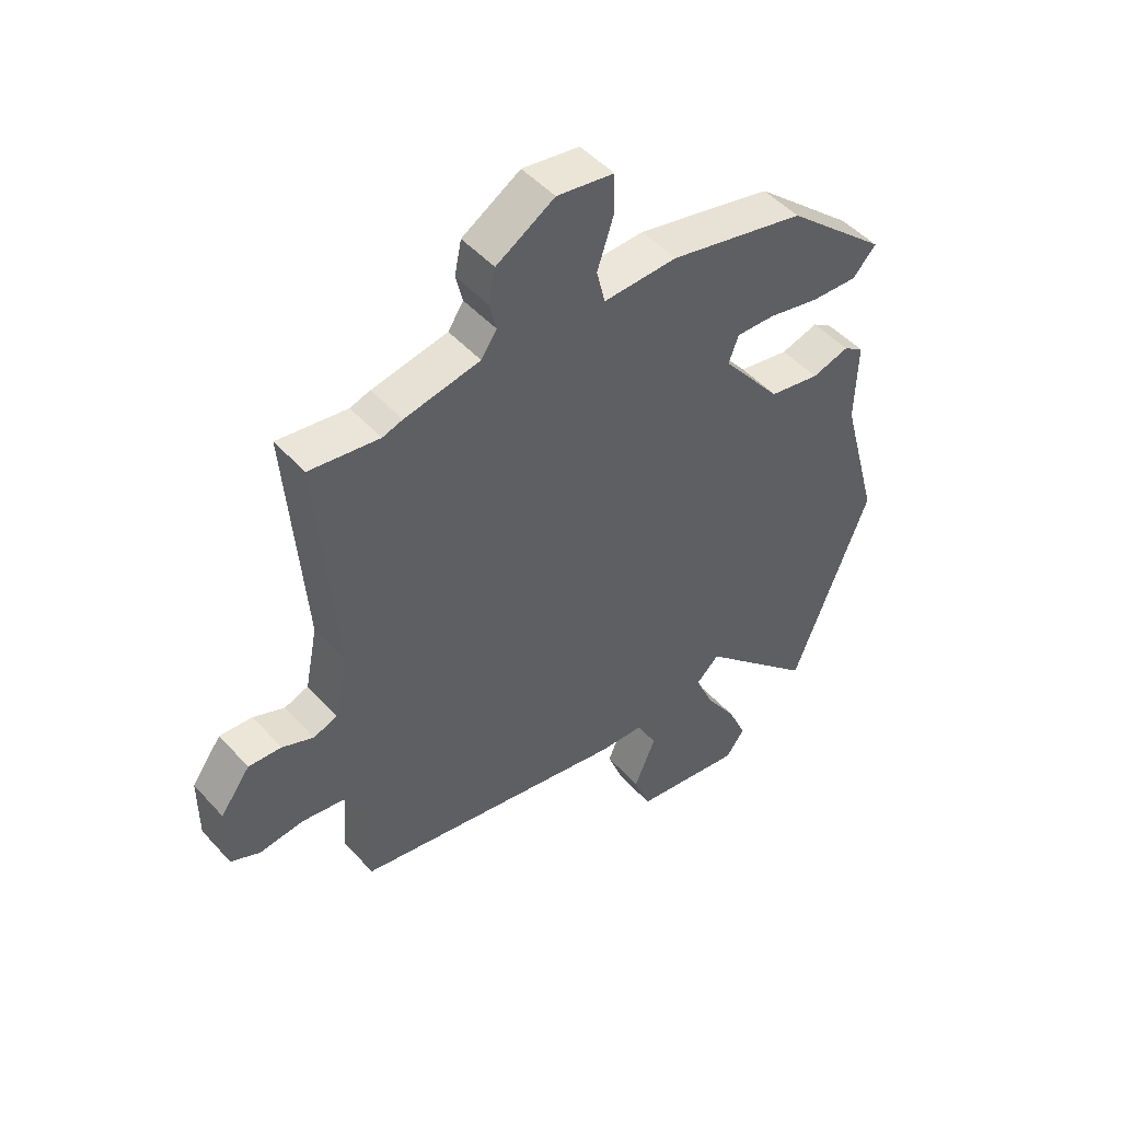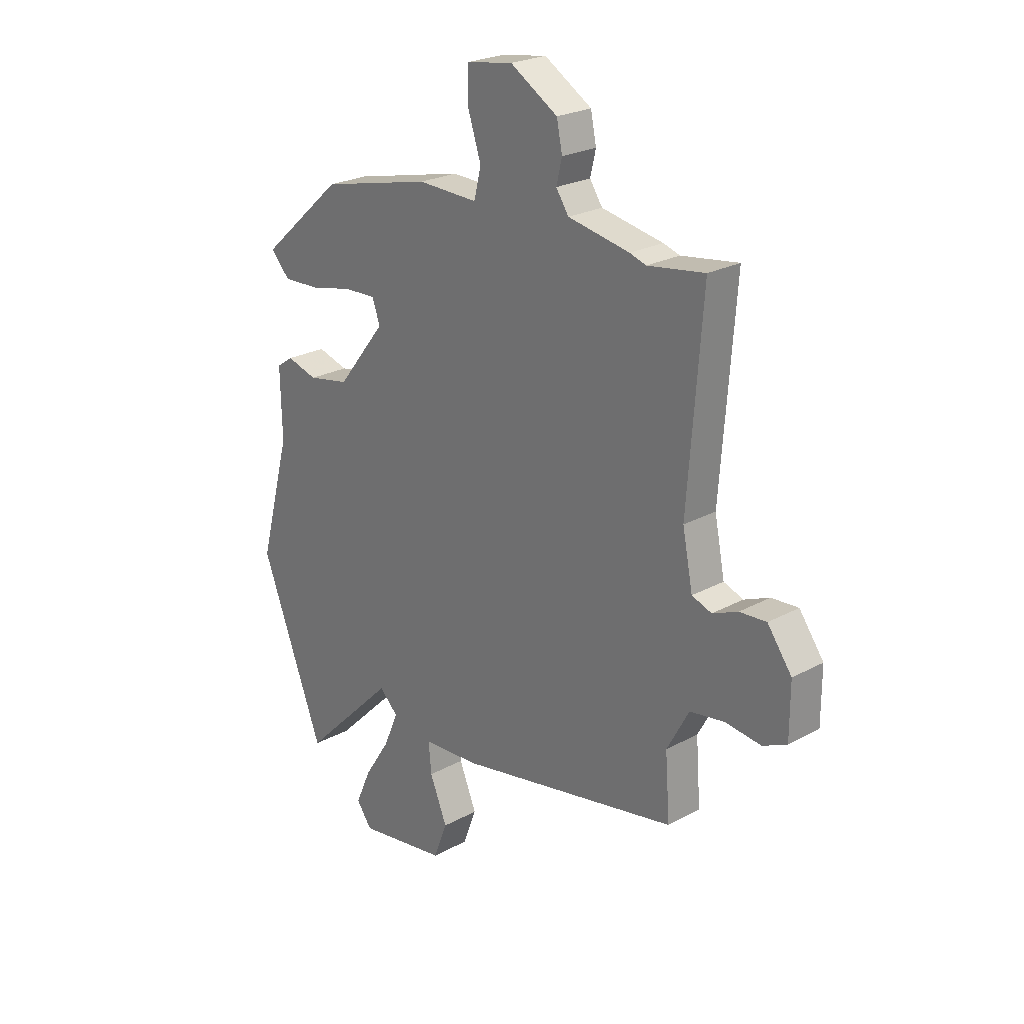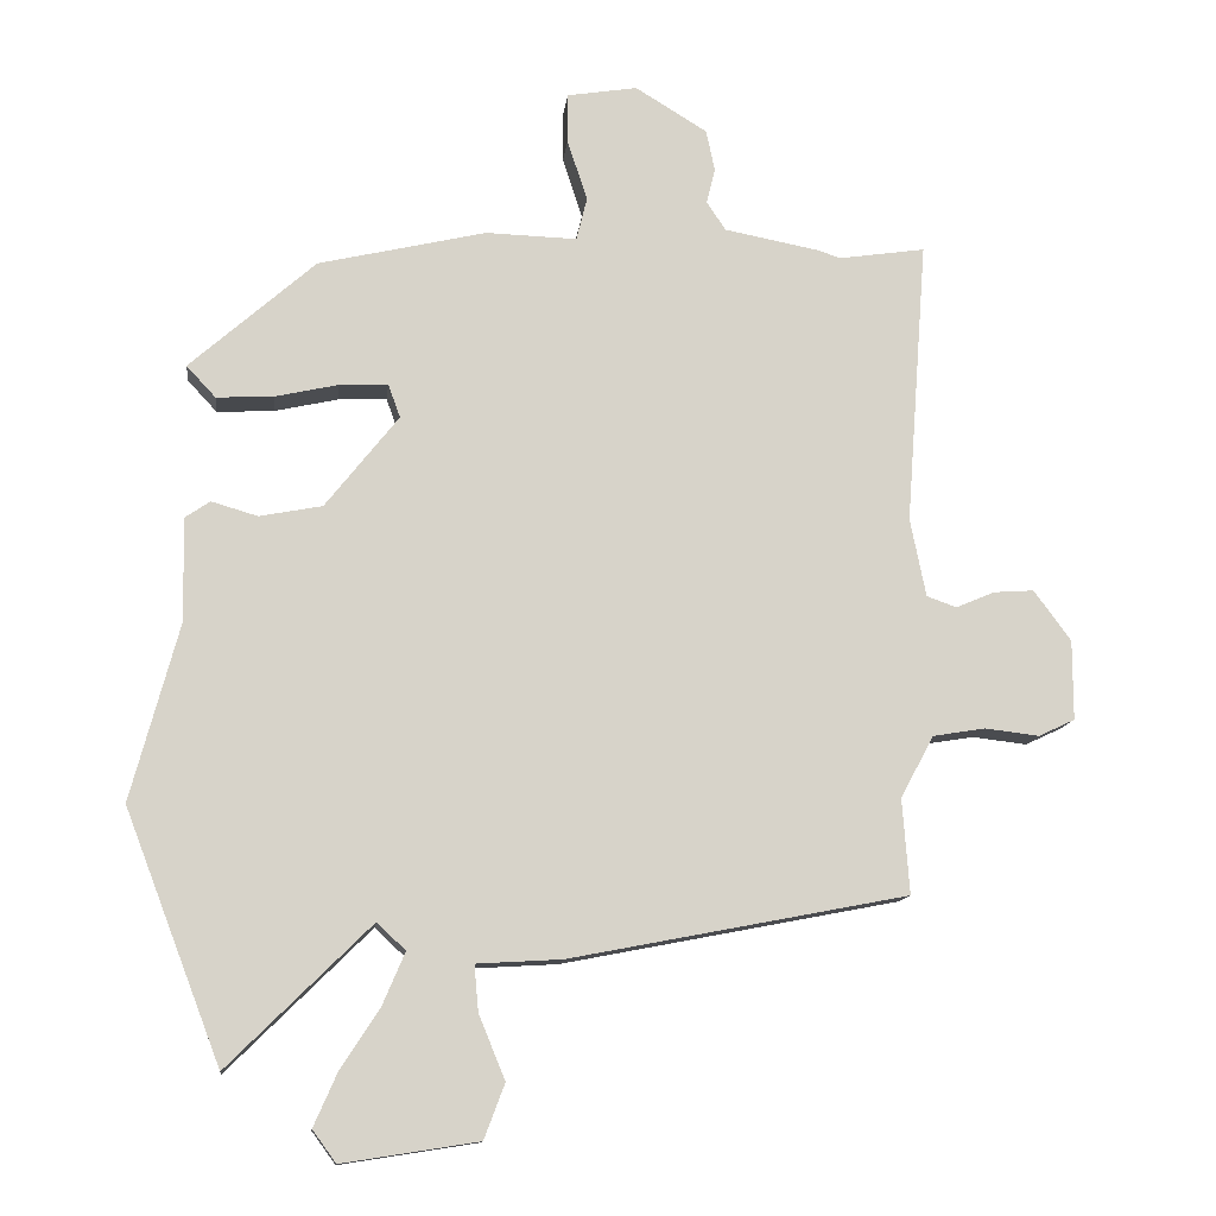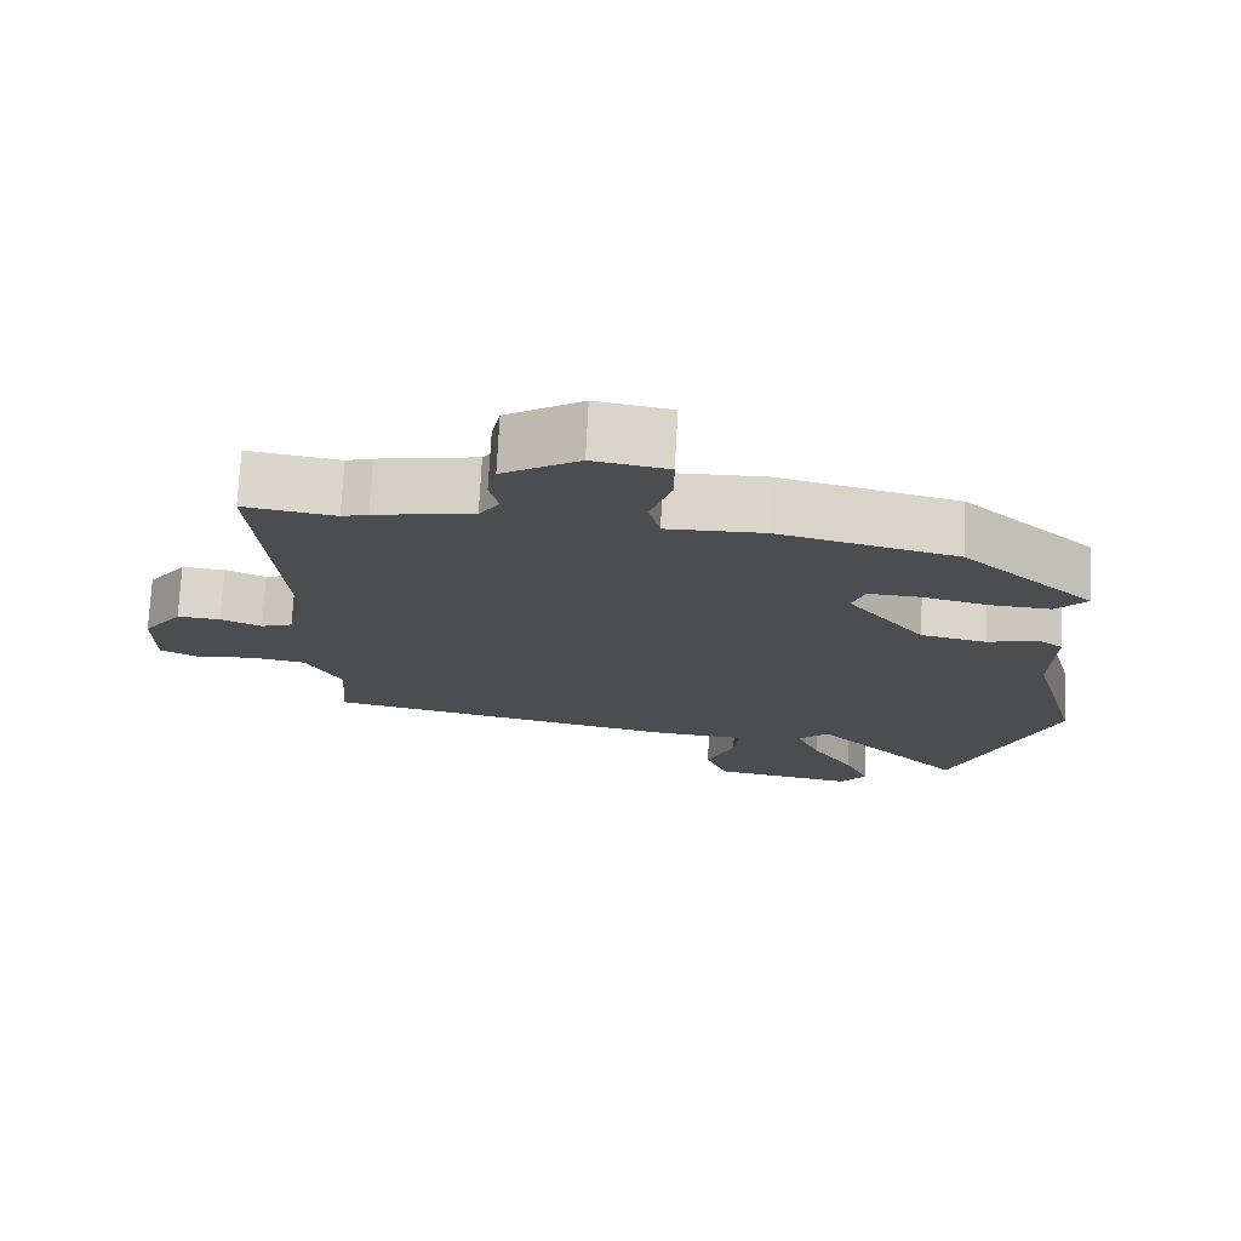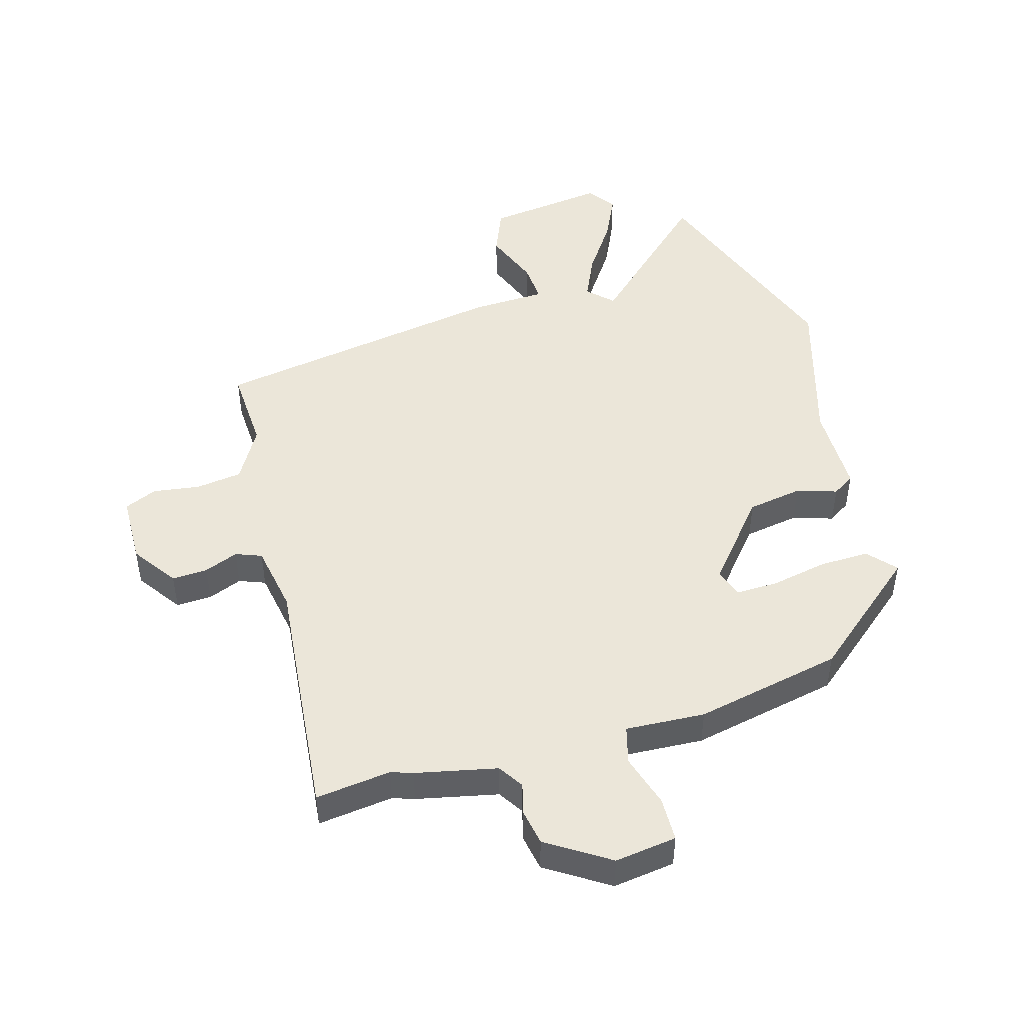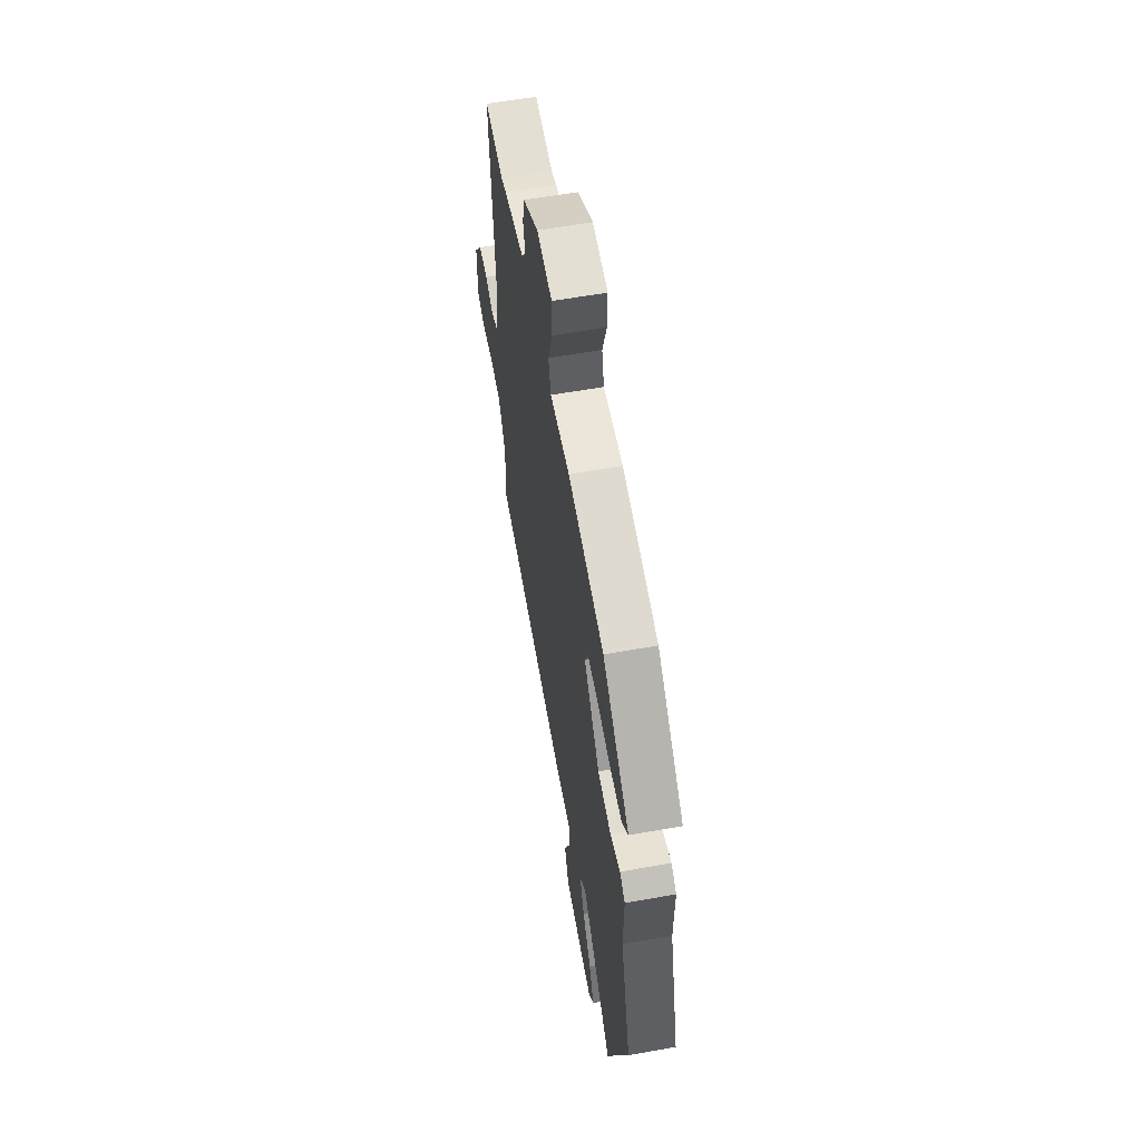
<metadata>
{"format":"obj","ext":"obj","renderer":"f3d","projection":"perspective","resolution":1024,"background":"white","views":[{"elev":48.7,"azim":-40.0,"up":"+Z"},{"elev":24.1,"azim":-132.0,"up":"+Z"},{"elev":-12.6,"azim":173.5,"up":"+Z"},{"elev":74.1,"azim":3.0,"up":"+Z"},{"elev":47.6,"azim":-14.7,"up":"+Y"},{"elev":58.6,"azim":79.5,"up":"+Z"}]}
</metadata>
<code>
v 0.334 0.07 0.449
v 0.51 0.07 0.293
v 0.469 0.07 0.249
v 0.389 0.07 0.253
v 0.3 0.07 0.273
v 0.232 0.07 0.276
v 0.215 0.07 0.229
v 0.318 0.07 0.099
v 0.406 0.07 0.082
v 0.471 0.07 0.101
v 0.506 0.07 0.077
v 0.503 0.07 -0.068
v 0.57 0.07 -0.317
v 0.435 0.07 -0.668
v 0.235 0.07 -0.47
v 0.195 0.07 -0.508
v 0.226 0.07 -0.581
v 0.281 0.07 -0.666
v 0.314 0.07 -0.741
v 0.281 0.07 -0.786
v 0.09 0.07 -0.756
v 0.061 0.07 -0.679
v 0.098 0.07 -0.589
v 0.104 0.07 -0.524
v -0.015 0.07 -0.517
v -0.49 0.07 -0.425
v -0.48 0.07 -0.291
v -0.527 0.07 -0.204
v -0.601 0.07 -0.192
v -0.677 0.07 -0.201
v -0.728 0.07 -0.177
v -0.728 0.07 -0.065
v -0.676 0.07 0.006
v -0.619 0.07 0.002
v -0.565 0.07 -0.021
v -0.523 0.07 -0.006
v -0.501 0.07 0.104
v -0.531 0.07 0.505
v -0.41 0.07 0.487
v -0.375 0.07 0.498
v -0.244 0.07 0.523
v -0.217 0.07 0.563
v -0.229 0.07 0.613
v -0.217 0.07 0.671
v -0.116 0.07 0.733
v -0.017 0.07 0.717
v -0.017 0.07 0.646
v -0.045 0.07 0.561
v -0.03 0.07 0.5
v 0.098 0.07 0.504
v 0.334 0 0.449
v 0.51 0 0.293
v 0.469 0 0.249
v 0.389 0 0.253
v 0.3 0 0.273
v 0.232 0 0.276
v 0.215 0 0.229
v 0.318 0 0.099
v 0.406 0 0.082
v 0.471 0 0.101
v 0.506 0 0.077
v 0.503 0 -0.068
v 0.57 0 -0.317
v 0.435 0 -0.668
v 0.235 0 -0.47
v 0.195 0 -0.508
v 0.226 0 -0.581
v 0.281 0 -0.666
v 0.314 0 -0.741
v 0.281 0 -0.786
v 0.09 0 -0.756
v 0.061 0 -0.679
v 0.098 0 -0.589
v 0.104 0 -0.524
v -0.015 0 -0.517
v -0.49 0 -0.425
v -0.48 0 -0.291
v -0.527 0 -0.204
v -0.601 0 -0.192
v -0.677 0 -0.201
v -0.728 0 -0.177
v -0.728 0 -0.065
v -0.676 0 0.006
v -0.619 0 0.002
v -0.565 0 -0.021
v -0.523 0 -0.006
v -0.501 0 0.104
v -0.531 0 0.505
v -0.41 0 0.487
v -0.375 0 0.498
v -0.244 0 0.523
v -0.217 0 0.563
v -0.229 0 0.613
v -0.217 0 0.671
v -0.116 0 0.733
v -0.017 0 0.717
v -0.017 0 0.646
v -0.045 0 0.561
v -0.03 0 0.5
v 0.098 0 0.504
f 49 50 1 2
f 45 46 47 48
f 45 48 49
f 42 43 44 45
f 42 45 49
f 41 42 49 2
f 39 40 41 2
f 37 38 39
f 36 37 39
f 32 33 34 35
f 30 31 32 35
f 29 30 35 36
f 28 29 36
f 27 28 36 39
f 24 25 26 27
f 20 21 22 23
f 20 23 24
f 17 18 19 20
f 16 17 20 24
f 15 16 24 27
f 12 13 14 15
f 9 10 11 12
f 8 9 12 15
f 7 8 15 27
f 2 3 4 5
f 2 5 6
f 39 2 6
f 6 7 27 39
f 52 51 100 99
f 98 97 96 95
f 99 98 95
f 95 94 93 92
f 99 95 92
f 52 99 92 91
f 52 91 90 89
f 89 88 87
f 89 87 86
f 85 84 83 82
f 85 82 81 80
f 86 85 80 79
f 86 79 78
f 89 86 78 77
f 77 76 75 74
f 73 72 71 70
f 74 73 70
f 70 69 68 67
f 74 70 67 66
f 77 74 66 65
f 65 64 63 62
f 62 61 60 59
f 65 62 59 58
f 77 65 58 57
f 55 54 53 52
f 56 55 52
f 56 52 89
f 89 77 57 56
f 1 51 52 2
f 2 52 53 3
f 3 53 54 4
f 4 54 55 5
f 5 55 56 6
f 6 56 57 7
f 7 57 58 8
f 8 58 59 9
f 9 59 60 10
f 10 60 61 11
f 11 61 62 12
f 12 62 63 13
f 13 63 64 14
f 14 64 65 15
f 15 65 66 16
f 16 66 67 17
f 17 67 68 18
f 18 68 69 19
f 19 69 70 20
f 20 70 71 21
f 21 71 72 22
f 22 72 73 23
f 23 73 74 24
f 24 74 75 25
f 25 75 76 26
f 26 76 77 27
f 27 77 78 28
f 28 78 79 29
f 29 79 80 30
f 30 80 81 31
f 31 81 82 32
f 32 82 83 33
f 33 83 84 34
f 34 84 85 35
f 35 85 86 36
f 36 86 87 37
f 37 87 88 38
f 38 88 89 39
f 39 89 90 40
f 40 90 91 41
f 41 91 92 42
f 42 92 93 43
f 43 93 94 44
f 44 94 95 45
f 45 95 96 46
f 46 96 97 47
f 47 97 98 48
f 48 98 99 49
f 49 99 100 50
f 50 100 51 1

</code>
